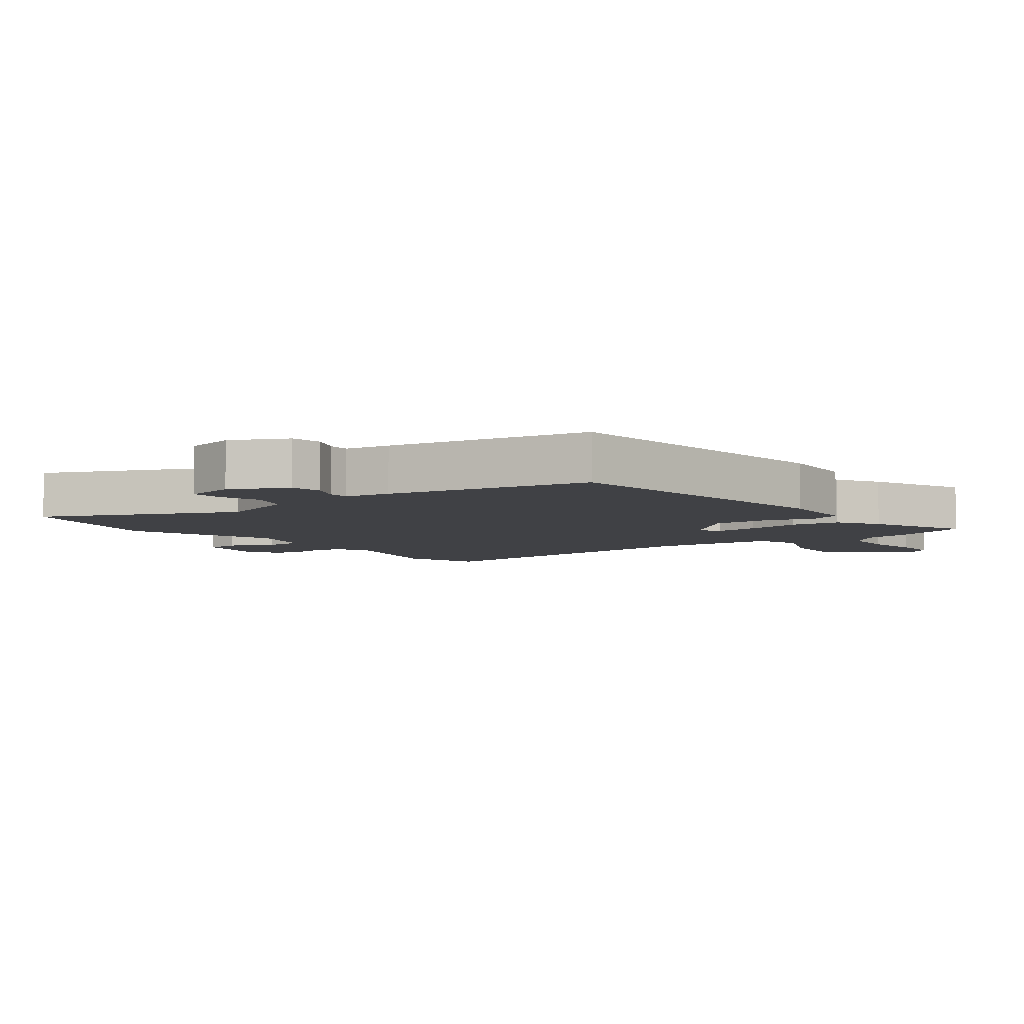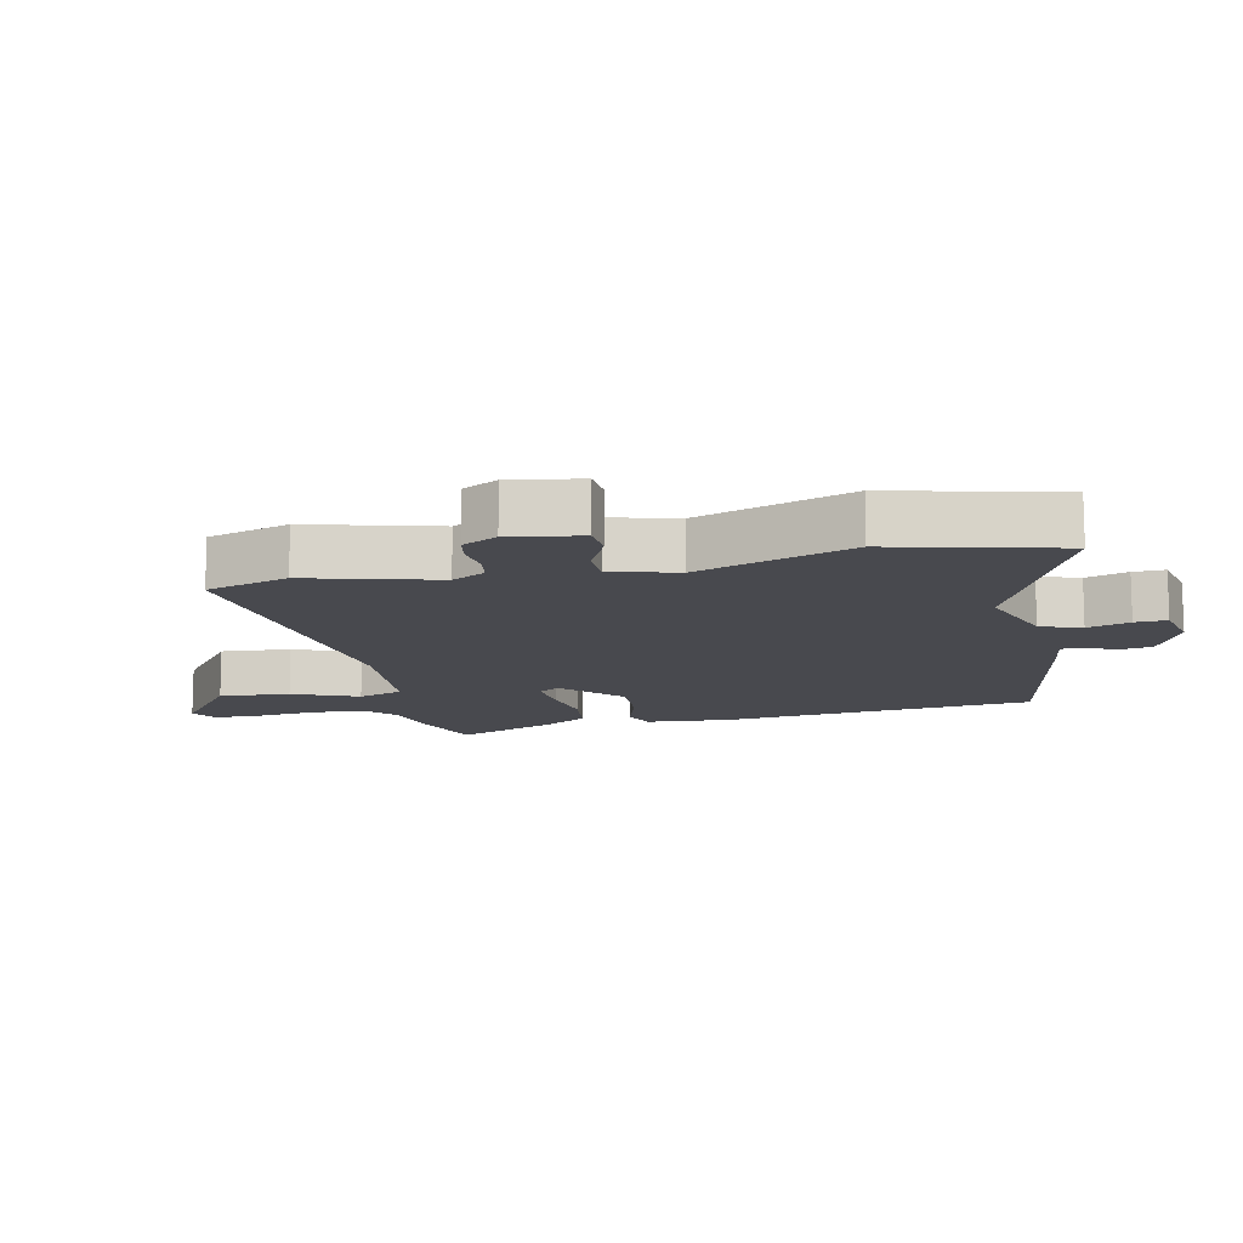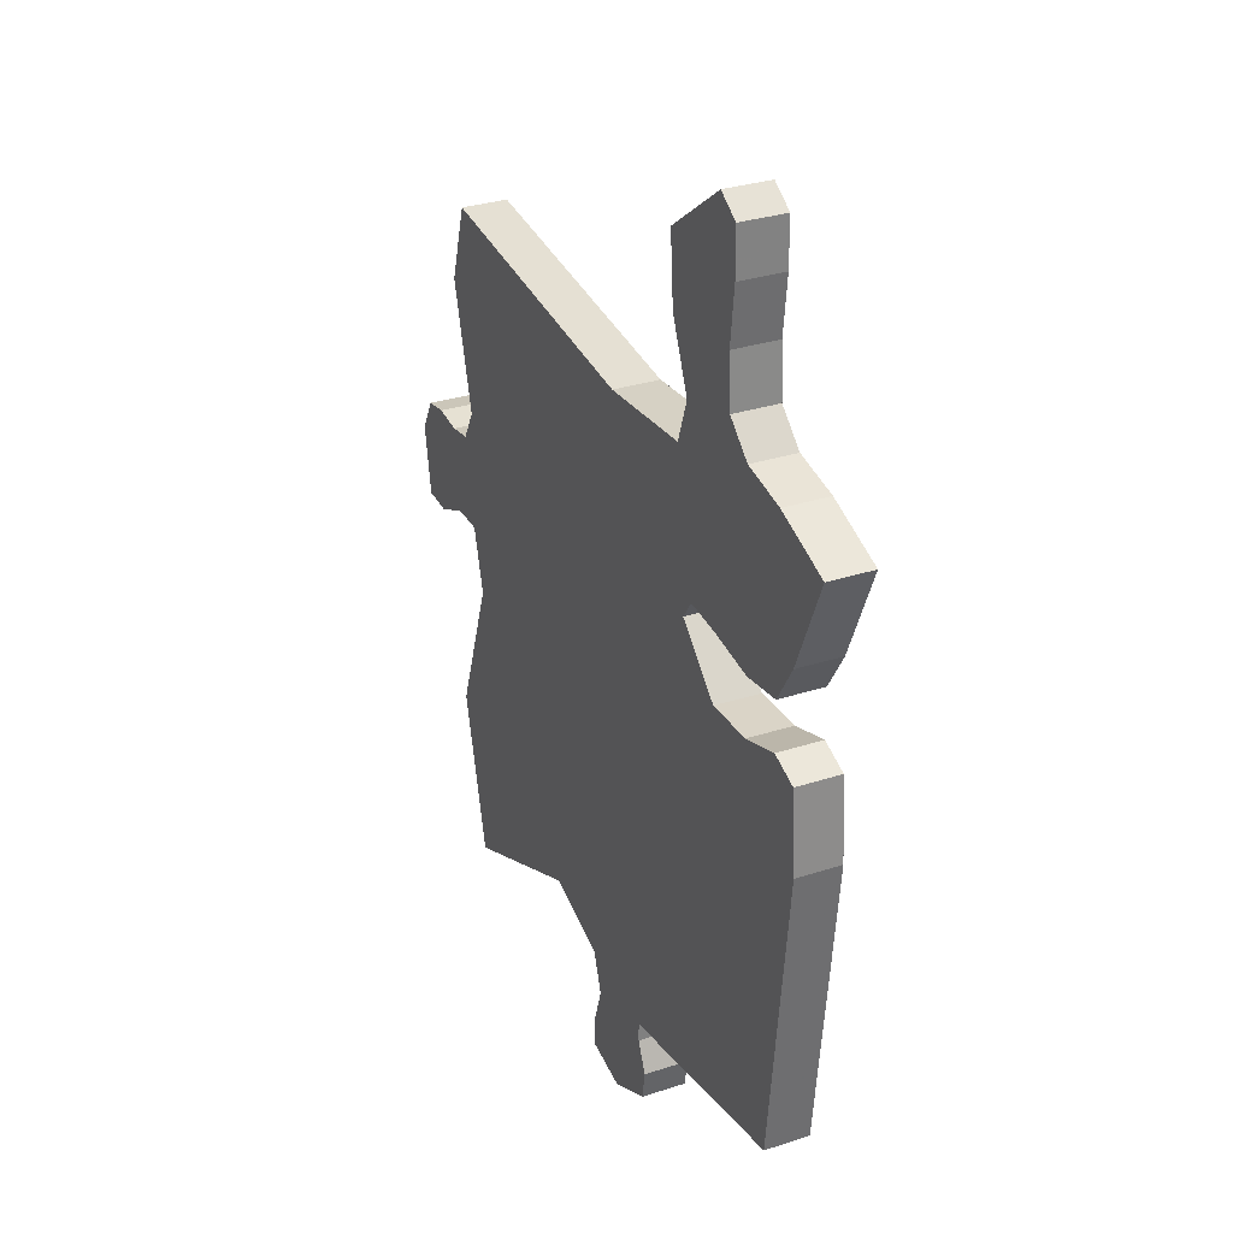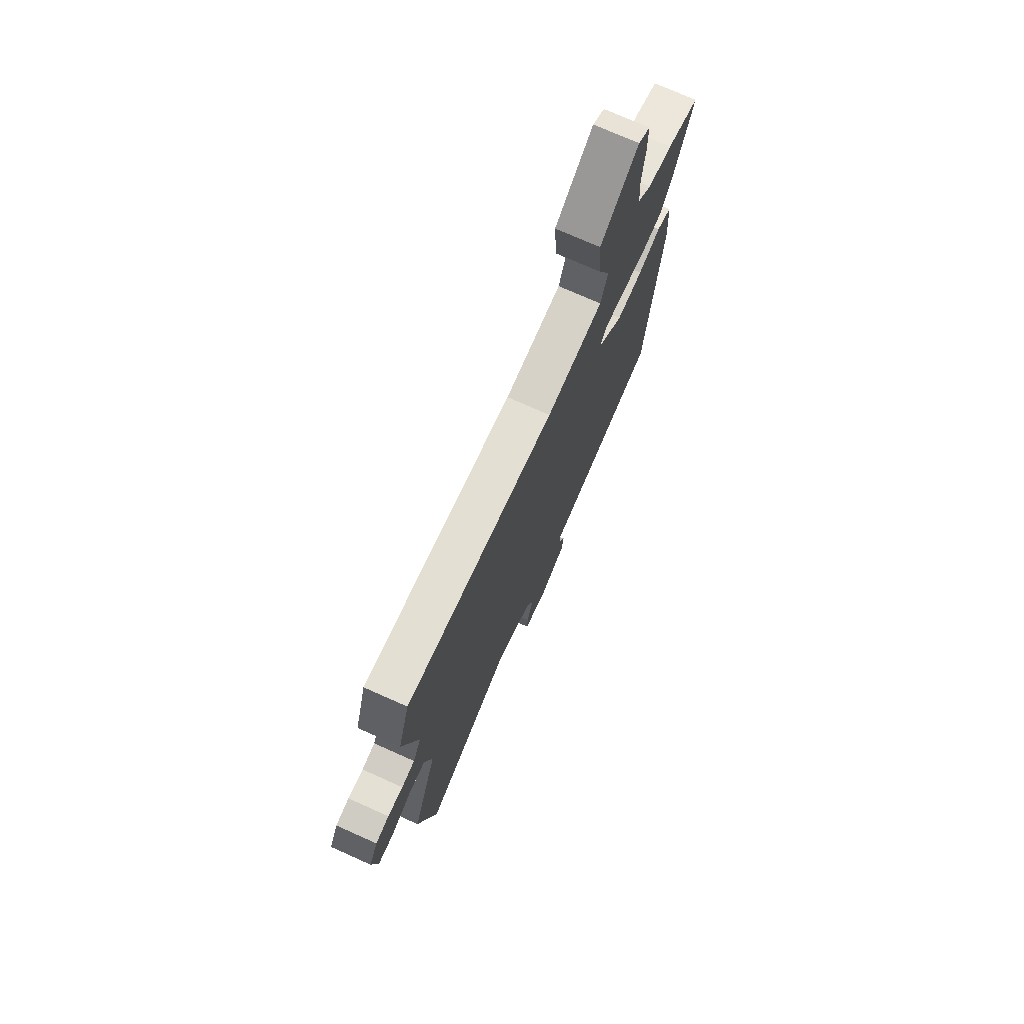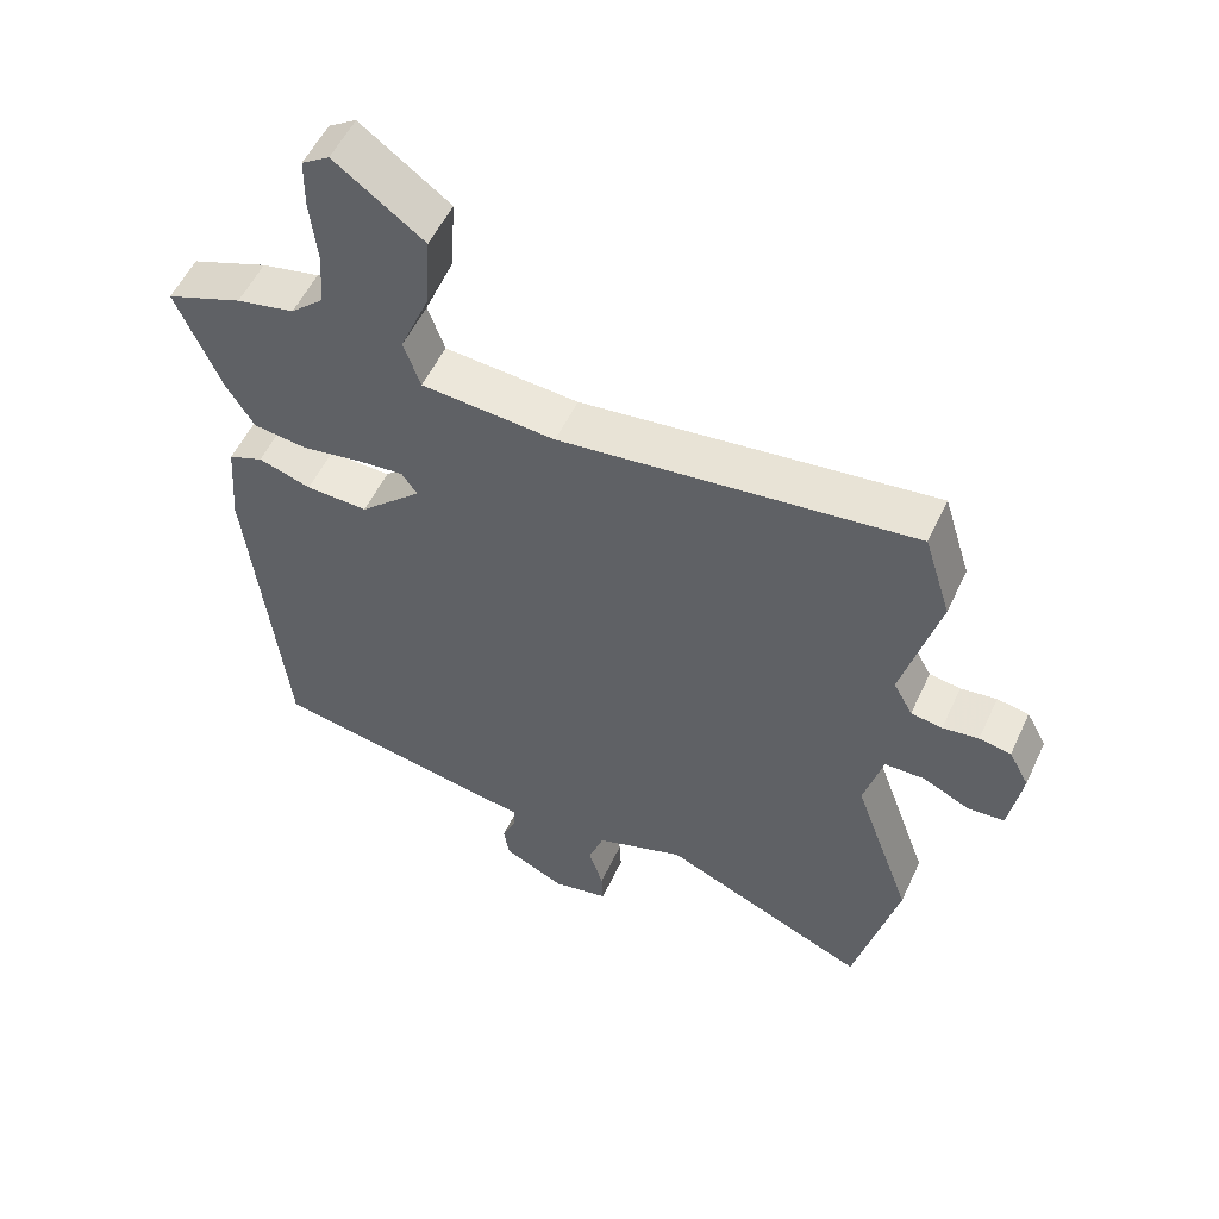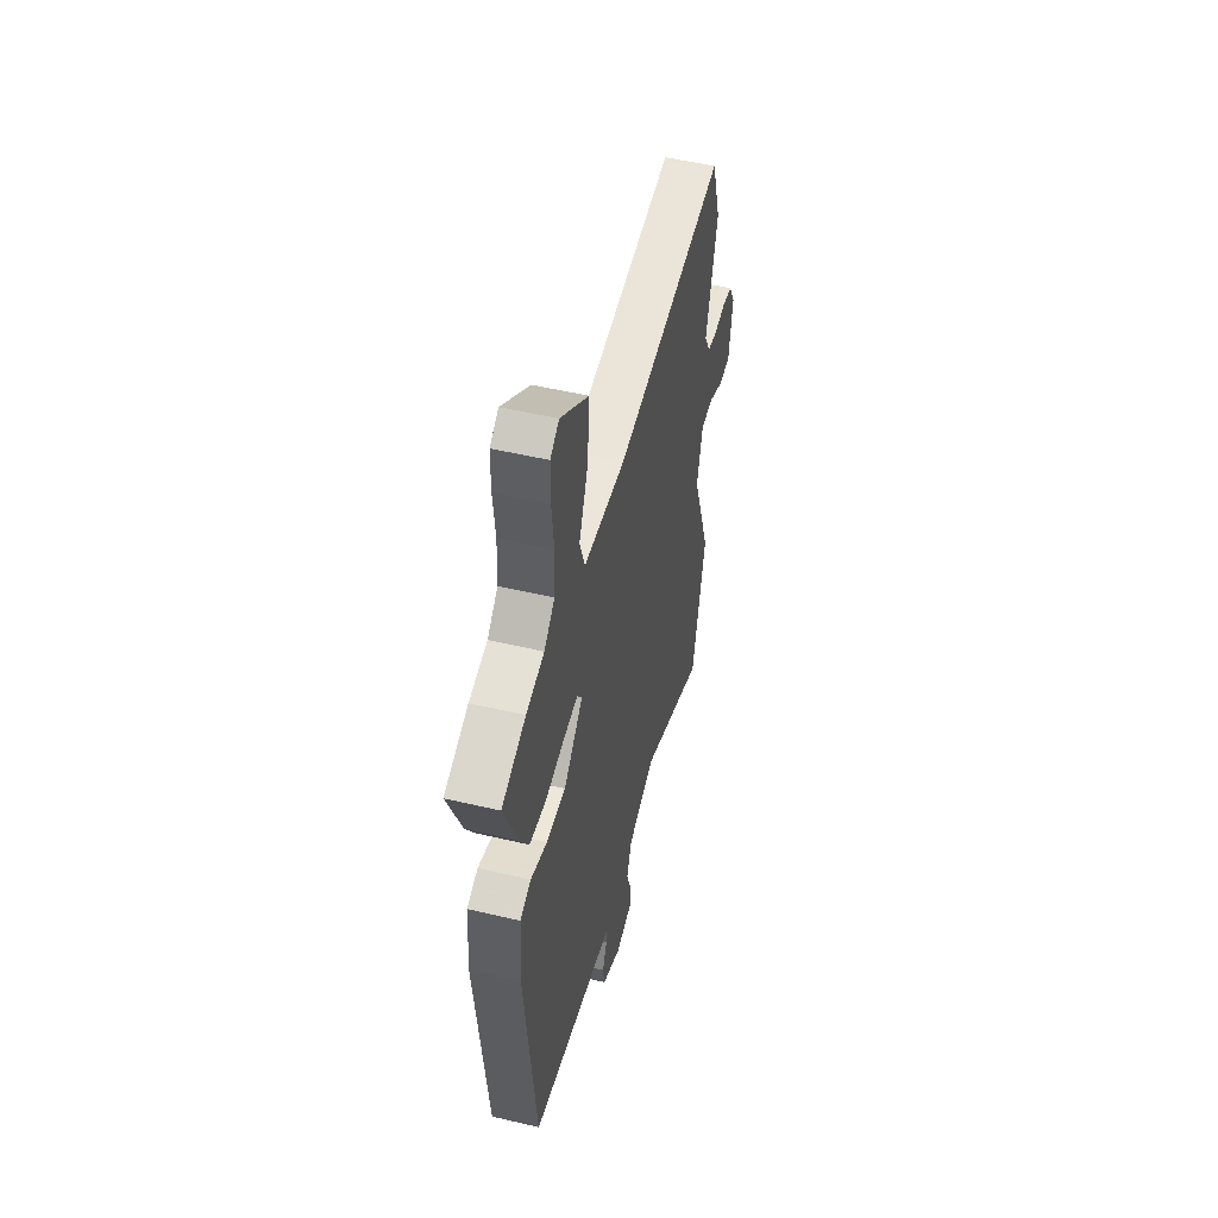
<metadata>
{"format":"obj","ext":"obj","renderer":"f3d","projection":"perspective","resolution":1024,"background":"white","views":[{"elev":-5.8,"azim":-142.9,"up":"+Y"},{"elev":-12.6,"azim":102.2,"up":"+Y"},{"elev":30.9,"azim":-115.1,"up":"+Z"},{"elev":73.8,"azim":114.1,"up":"+Z"},{"elev":54.4,"azim":24.7,"up":"+Z"},{"elev":51.0,"azim":-75.5,"up":"+Z"}]}
</metadata>
<code>
v 0.54 0.07 -0.338
v 0.477 0.07 -0.595
v 0.178 0.07 -0.463
v 0.05 0.07 -0.509
v 0.028 0.07 -0.572
v 0.049 0.07 -0.637
v 0.051 0.07 -0.686
v -0.03 0.07 -0.704
v -0.118 0.07 -0.661
v -0.126 0.07 -0.612
v -0.105 0.07 -0.564
v -0.105 0.07 -0.531
v -0.176 0.07 -0.52
v -0.493 0.07 -0.462
v -0.544 0.07 0.021
v -0.534 0.07 0.151
v -0.484 0.07 0.171
v -0.408 0.07 0.147
v -0.319 0.07 0.144
v -0.23 0.07 0.228
v -0.252 0.07 0.26
v -0.32 0.07 0.253
v -0.406 0.07 0.238
v -0.483 0.07 0.248
v -0.523 0.07 0.314
v -0.587 0.07 0.467
v -0.477 0.07 0.509
v -0.394 0.07 0.527
v -0.346 0.07 0.571
v -0.341 0.07 0.653
v -0.351 0.07 0.744
v -0.35 0.07 0.817
v -0.31 0.07 0.843
v -0.182 0.07 0.749
v -0.19 0.07 0.64
v -0.232 0.07 0.539
v -0.208 0.07 0.47
v -0.015 0.07 0.456
v 0.494 0.07 0.519
v 0.533 0.07 0.393
v 0.48 0.07 0.195
v 0.508 0.07 0.144
v 0.553 0.07 0.137
v 0.605 0.07 0.144
v 0.651 0.07 0.136
v 0.68 0.07 0.082
v 0.662 0.07 -0.027
v 0.609 0.07 -0.031
v 0.541 0.07 0.001
v 0.483 0.07 0
v 0.456 0.07 -0.101
v 0.54 0 -0.338
v 0.477 0 -0.595
v 0.178 0 -0.463
v 0.05 0 -0.509
v 0.028 0 -0.572
v 0.049 0 -0.637
v 0.051 0 -0.686
v -0.03 0 -0.704
v -0.118 0 -0.661
v -0.126 0 -0.612
v -0.105 0 -0.564
v -0.105 0 -0.531
v -0.176 0 -0.52
v -0.493 0 -0.462
v -0.544 0 0.021
v -0.534 0 0.151
v -0.484 0 0.171
v -0.408 0 0.147
v -0.319 0 0.144
v -0.23 0 0.228
v -0.252 0 0.26
v -0.32 0 0.253
v -0.406 0 0.238
v -0.483 0 0.248
v -0.523 0 0.314
v -0.587 0 0.467
v -0.477 0 0.509
v -0.394 0 0.527
v -0.346 0 0.571
v -0.341 0 0.653
v -0.351 0 0.744
v -0.35 0 0.817
v -0.31 0 0.843
v -0.182 0 0.749
v -0.19 0 0.64
v -0.232 0 0.539
v -0.208 0 0.47
v -0.015 0 0.456
v 0.494 0 0.519
v 0.533 0 0.393
v 0.48 0 0.195
v 0.508 0 0.144
v 0.553 0 0.137
v 0.605 0 0.144
v 0.651 0 0.136
v 0.68 0 0.082
v 0.662 0 -0.027
v 0.609 0 -0.031
v 0.541 0 0.001
v 0.483 0 0
v 0.456 0 -0.101
f 46 47 48 49
f 46 49 50
f 43 44 45 46
f 42 43 46 50
f 41 42 50 51
f 38 39 40 41
f 37 38 41 51
f 33 34 35 36
f 31 32 33 36
f 30 31 36 37
f 29 30 37
f 28 29 37 51
f 22 23 24 25
f 21 22 25 26
f 15 16 17 18
f 15 18 19
f 12 13 14 15
f 12 15 19
f 8 9 10 11
f 8 11 12
f 5 6 7 8
f 4 5 8 12
f 3 4 12 19
f 21 26 27 28
f 20 21 28 51
f 3 19 20 51
f 1 2 3 51
f 100 99 98 97
f 101 100 97
f 97 96 95 94
f 101 97 94 93
f 102 101 93 92
f 92 91 90 89
f 102 92 89 88
f 87 86 85 84
f 87 84 83 82
f 88 87 82 81
f 88 81 80
f 102 88 80 79
f 76 75 74 73
f 77 76 73 72
f 69 68 67 66
f 70 69 66
f 66 65 64 63
f 70 66 63
f 62 61 60 59
f 63 62 59
f 59 58 57 56
f 63 59 56 55
f 70 63 55 54
f 79 78 77 72
f 102 79 72 71
f 102 71 70 54
f 102 54 53 52
f 1 52 53 2
f 2 53 54 3
f 3 54 55 4
f 4 55 56 5
f 5 56 57 6
f 6 57 58 7
f 7 58 59 8
f 8 59 60 9
f 9 60 61 10
f 10 61 62 11
f 11 62 63 12
f 12 63 64 13
f 13 64 65 14
f 14 65 66 15
f 15 66 67 16
f 16 67 68 17
f 17 68 69 18
f 18 69 70 19
f 19 70 71 20
f 20 71 72 21
f 21 72 73 22
f 22 73 74 23
f 23 74 75 24
f 24 75 76 25
f 25 76 77 26
f 26 77 78 27
f 27 78 79 28
f 28 79 80 29
f 29 80 81 30
f 30 81 82 31
f 31 82 83 32
f 32 83 84 33
f 33 84 85 34
f 34 85 86 35
f 35 86 87 36
f 36 87 88 37
f 37 88 89 38
f 38 89 90 39
f 39 90 91 40
f 40 91 92 41
f 41 92 93 42
f 42 93 94 43
f 43 94 95 44
f 44 95 96 45
f 45 96 97 46
f 46 97 98 47
f 47 98 99 48
f 48 99 100 49
f 49 100 101 50
f 50 101 102 51
f 51 102 52 1

</code>
